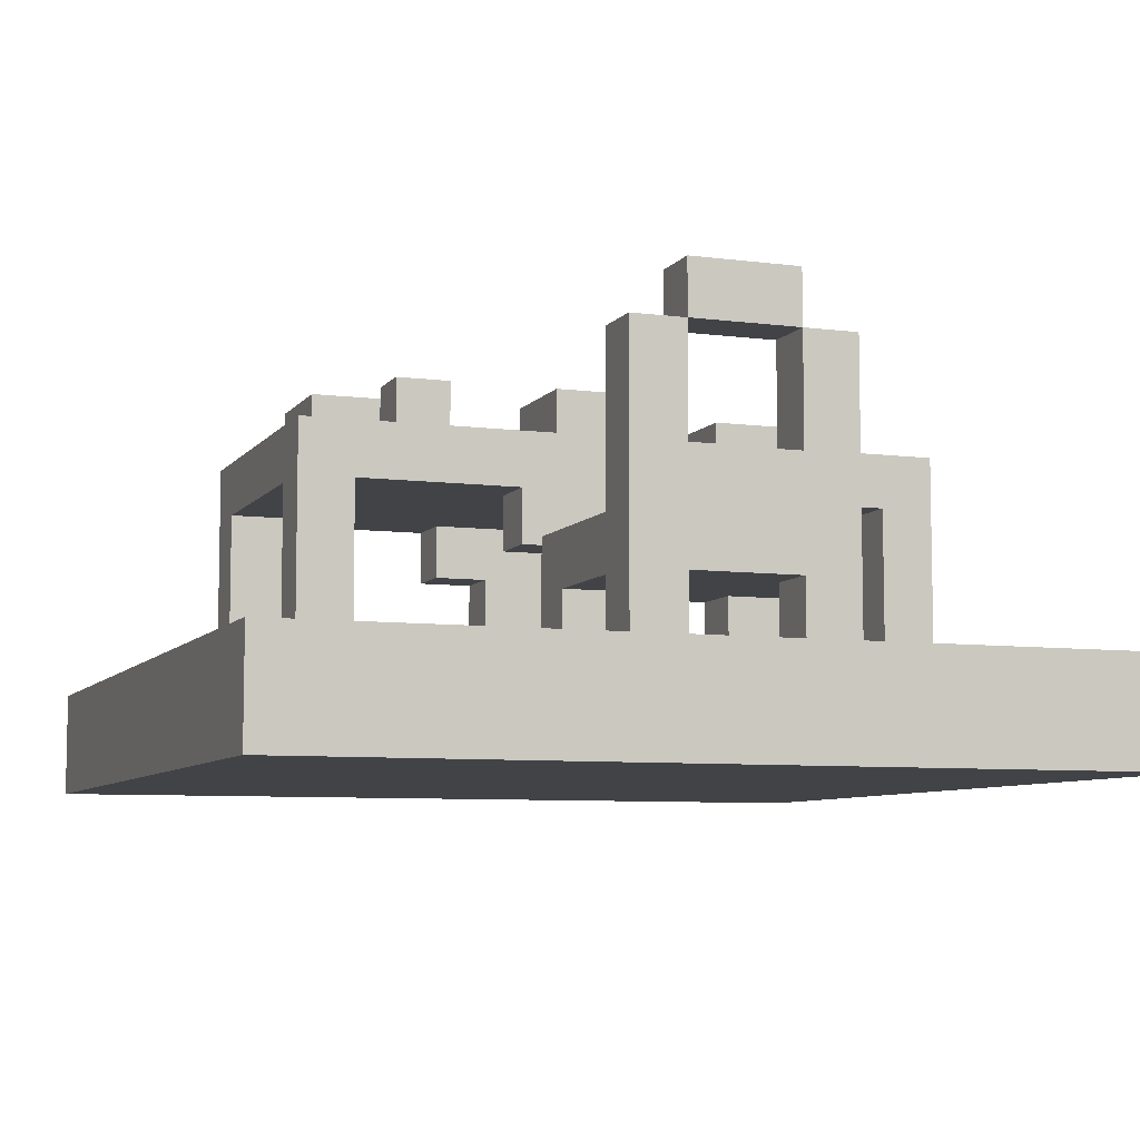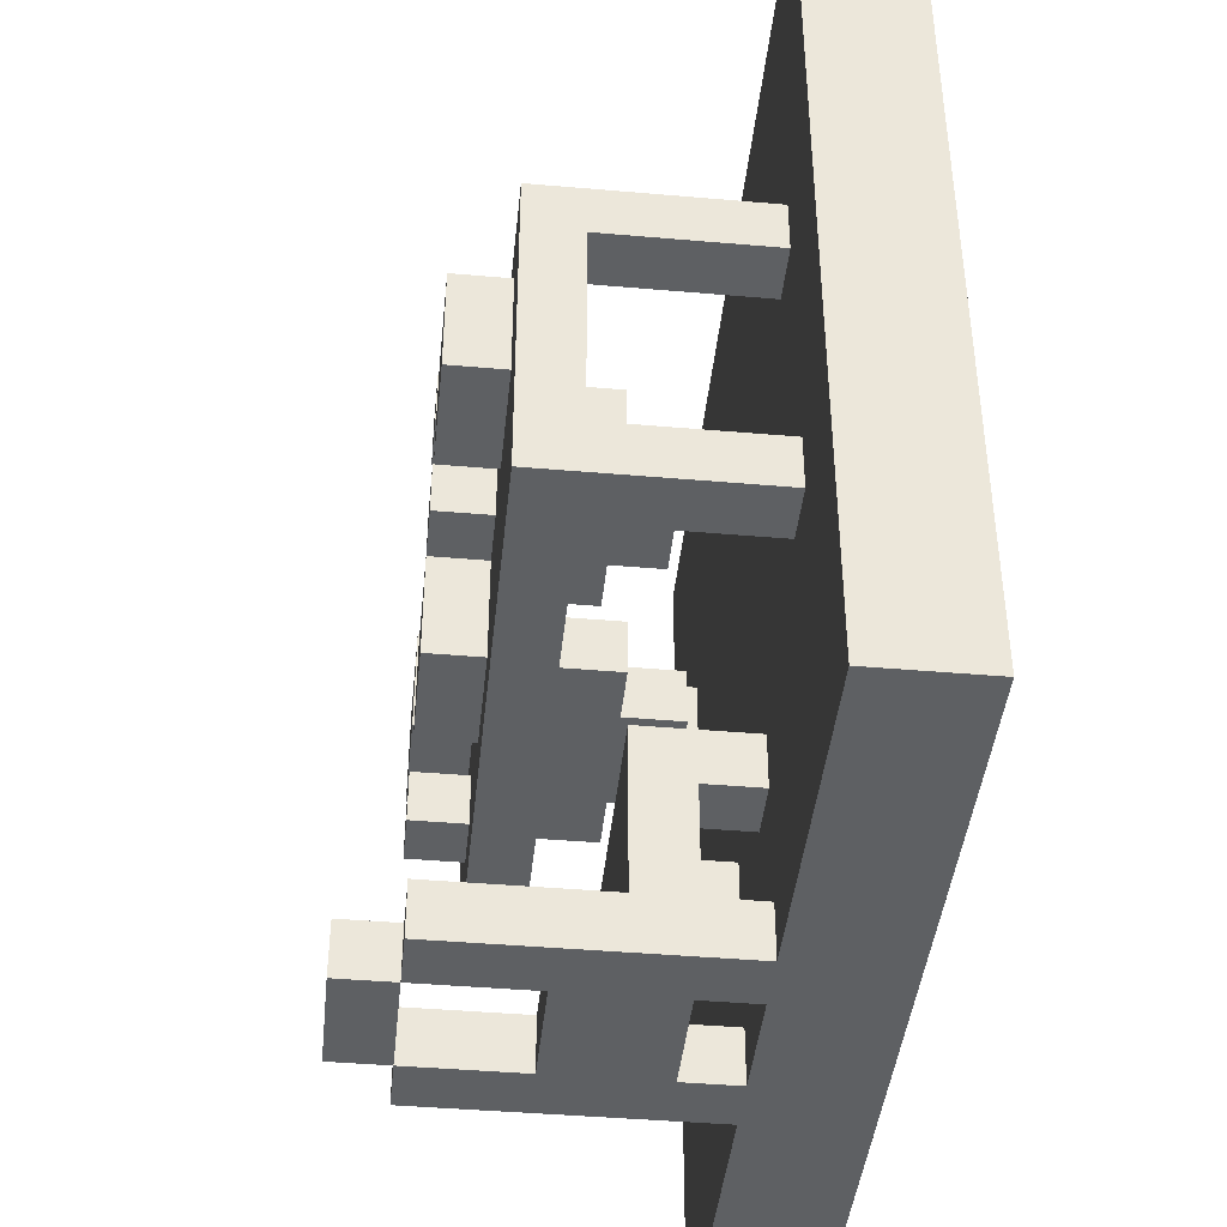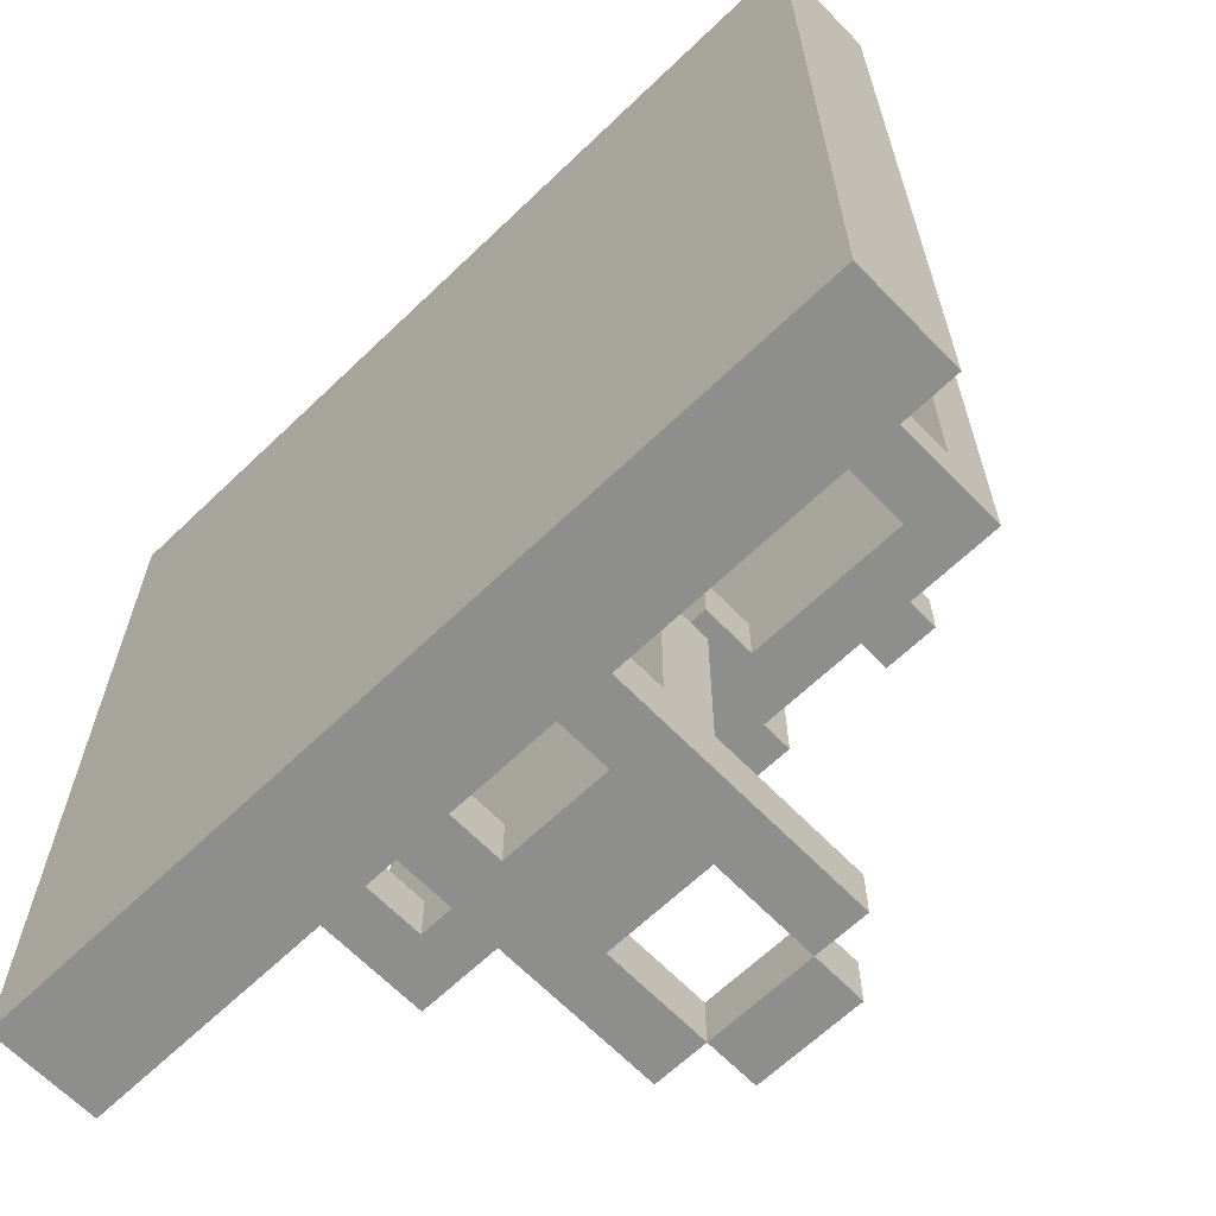
<metadata>
{"format":"obj","ext":"obj","renderer":"f3d","projection":"perspective","resolution":1024,"background":"white","views":[{"elev":-7.3,"azim":159.6,"up":"+Y"},{"elev":-42.7,"azim":-95.9,"up":"+Z"},{"elev":-64.8,"azim":44.0,"up":"+Z"}]}
</metadata>
<code>
g YAVD_Tiles-38
v -8 0 8
v -8 0 -8
v -8 1 8
v -8 1 5
v -8 1 1
v -8 1 -3
v -8 1 -5
v -8 1 -8
v -8 2 8
v -8 2 5
v -8 2 1
v -8 2 -3
v -8 2 -5
v -8 2 -8
v -6 2 3
v -6 2 2
v -6 2 -2
v -6 2 -3
v -6 5 2
v -6 5 1
v -6 5 -1
v -6 5 -2
v -6 6 3
v -6 6 1
v -6 6 -1
v -6 6 -3
v -5 6 2
v -5 6 1
v -5 6 -0
v -5 7 2
v -5 7 -0
v -2 2 -4
v -2 2 -5
v -2 2 -7
v -2 2 -8
v -2 3 -5
v -2 3 -7
v -2 4 3
v -2 4 2
v -2 4 -2
v -2 4 -3
v -2 4 -4
v -2 4 -7
v -2 5 3
v -2 5 2
v -2 5 -2
v -2 5 -3
v -2 6 3
v -2 6 2
v -2 6 1
v -2 6 -0
v -2 7 3
v -2 7 2
v -2 7 1
v -2 7 -0
v -2 7 -7
v -2 7 -8
v -1 3 3
v -1 3 2
v -1 3 -2
v -1 3 -3
v -1 4 3
v -1 4 2
v -1 4 -2
v -1 4 -3
v -1 6 -0
v -1 6 -2
v -1 7 -0
v -1 7 -2
v -1 7 -7
v -1 7 -8
v -1 8 -7
v -1 8 -8
v 1 2 -4
v 1 2 -5
v 1 2 -7
v 1 2 -8
v 1 3 -4
v 1 3 -5
v 1 3 -7
v 1 3 -8
v 1 5 -7
v 1 5 -8
v 1 7 -7
v 1 7 -8
v 3 6 2
v 3 6 -0
v 3 6 -1
v 3 6 -2
v 3 7 2
v 3 7 -0
v 3 7 -1
v 3 7 -2
v 5 2 3
v 5 2 2
v 5 2 -2
v 5 2 -3
v 5 5 3
v 5 5 2
v 5 5 -2
v 5 5 -3
v -5 2 3
v -5 2 2
v -5 2 -2
v -5 2 -3
v -5 5 3
v -5 5 2
v -5 5 -2
v -5 5 -3
v -3 6 2
v -3 6 -0
v -3 7 2
v -3 7 -0
v -1 2 -4
v -1 2 -5
v -1 2 -7
v -1 2 -8
v -1 3 -4
v -1 3 -5
v -1 3 -7
v -1 3 -8
v -1 5 -7
v -1 5 -8
v -1 6 3
v -1 6 2
v -1 6 1
v -1 6 -0
v -1 7 3
v -1 7 2
v -1 7 1
v -1 7 -0
v -1 7 -7
v -1 7 -8
v 1 3 3
v 1 3 2
v 1 3 -2
v 1 3 -3
v 1 4 3
v 1 4 2
v 1 4 -2
v 1 4 -3
v 1 6 -0
v 1 6 -2
v 1 7 -0
v 1 7 -2
v 1 7 -7
v 1 7 -8
v 1 8 -7
v 1 8 -8
v 2 2 -4
v 2 2 -5
v 2 2 -7
v 2 2 -8
v 2 3 -5
v 2 3 -7
v 2 4 3
v 2 4 2
v 2 4 -2
v 2 4 -3
v 2 4 -4
v 2 4 -7
v 2 5 3
v 2 5 2
v 2 5 -2
v 2 5 -3
v 2 7 -7
v 2 7 -8
v 4 6 -1
v 4 6 -2
v 4 7 -1
v 4 7 -2
v 5 6 2
v 5 6 1
v 5 6 -0
v 5 7 2
v 5 7 -0
v 6 2 3
v 6 2 2
v 6 2 -2
v 6 2 -3
v 6 5 2
v 6 5 1
v 6 5 -1
v 6 5 -2
v 6 6 3
v 6 6 1
v 6 6 -1
v 6 6 -3
v 8 0 8
v 8 0 -8
v 8 1 8
v 8 1 5
v 8 1 -5
v 8 1 -8
v 8 2 8
v 8 2 5
v 8 2 -5
v 8 2 -8
v -8 0 8
v -8 1 8
v -8 2 8
v -5 1 8
v -5 2 8
v 0 1 8
v 0 2 8
v 2 1 8
v 2 2 8
v 5 1 8
v 5 2 8
v 8 0 8
v 8 1 8
v 8 2 8
v -6 2 3
v -6 6 3
v -5 2 3
v -5 5 3
v -4 5 3
v -4 6 3
v -2 4 3
v -2 5 3
v -2 6 3
v -2 7 3
v -1 3 3
v -1 4 3
v -1 6 3
v -1 7 3
v 1 3 3
v 1 4 3
v 2 4 3
v 2 5 3
v 4 5 3
v 4 6 3
v 5 2 3
v 5 5 3
v 6 2 3
v 6 6 3
v -5 6 2
v -5 7 2
v -4 6 2
v -3 6 2
v -3 7 2
v 3 6 2
v 3 7 2
v 4 6 2
v 5 6 2
v 5 7 2
v -2 6 1
v -2 7 1
v -1 6 1
v -1 7 1
v -1 6 -0
v -1 7 -0
v 1 6 -0
v 1 7 -0
v 3 6 -1
v 3 7 -1
v 4 6 -1
v 4 7 -1
v -6 2 -2
v -6 5 -2
v -5 2 -2
v -5 5 -2
v -2 4 -2
v -2 5 -2
v -1 3 -2
v -1 4 -2
v 1 3 -2
v 1 4 -2
v 2 4 -2
v 2 5 -2
v 5 2 -2
v 5 5 -2
v 6 2 -2
v 6 5 -2
v -2 2 -4
v -2 4 -4
v -1 2 -4
v -1 3 -4
v 1 2 -4
v 1 3 -4
v 2 2 -4
v 2 4 -4
v -2 2 -7
v -2 3 -7
v -2 4 -7
v -2 7 -7
v -1 2 -7
v -1 3 -7
v -1 5 -7
v -1 7 -7
v -1 8 -7
v 1 2 -7
v 1 3 -7
v 1 5 -7
v 1 7 -7
v 1 8 -7
v 2 2 -7
v 2 3 -7
v 2 4 -7
v 2 7 -7
v -6 2 2
v -6 5 2
v -5 2 2
v -5 5 2
v -2 4 2
v -2 5 2
v -2 6 2
v -2 7 2
v -1 3 2
v -1 4 2
v -1 6 2
v -1 7 2
v 1 3 2
v 1 4 2
v 2 4 2
v 2 5 2
v 5 2 2
v 5 5 2
v 6 2 2
v 6 5 2
v -5 6 -0
v -5 7 -0
v -3 6 -0
v -3 7 -0
v -2 6 -0
v -2 7 -0
v -1 6 -0
v -1 7 -0
v 3 6 -0
v 3 7 -0
v 5 6 -0
v 5 7 -0
v -1 6 -2
v -1 7 -2
v 1 6 -2
v 1 7 -2
v 3 6 -2
v 3 7 -2
v 4 6 -2
v 4 7 -2
v -6 2 -3
v -6 6 -3
v -5 2 -3
v -5 5 -3
v -4 5 -3
v -4 6 -3
v -2 4 -3
v -2 5 -3
v -1 3 -3
v -1 4 -3
v 1 3 -3
v 1 4 -3
v 2 4 -3
v 2 5 -3
v 4 5 -3
v 4 6 -3
v 5 2 -3
v 5 5 -3
v 6 2 -3
v 6 6 -3
v -2 2 -5
v -2 3 -5
v -1 2 -5
v -1 3 -5
v 1 2 -5
v 1 3 -5
v 2 2 -5
v 2 3 -5
v -8 0 -8
v -8 1 -8
v -8 2 -8
v -5 1 -8
v -5 2 -8
v -2 2 -8
v -2 7 -8
v -1 2 -8
v -1 3 -8
v -1 5 -8
v -1 7 -8
v -1 8 -8
v 0 1 -8
v 0 2 -8
v 1 2 -8
v 1 3 -8
v 1 5 -8
v 1 7 -8
v 1 8 -8
v 2 1 -8
v 2 2 -8
v 2 7 -8
v 5 1 -8
v 5 2 -8
v 8 0 -8
v 8 1 -8
v 8 2 -8
v -8 0 8
v 8 0 8
v -8 0 -8
v 8 0 -8
v -1 3 3
v 1 3 3
v -1 3 2
v 1 3 2
v -1 3 -2
v 1 3 -2
v -1 3 -3
v 1 3 -3
v -1 3 -4
v 1 3 -4
v -2 3 -5
v -1 3 -5
v 1 3 -5
v 2 3 -5
v -2 3 -7
v -1 3 -7
v 1 3 -7
v 2 3 -7
v -1 3 -8
v 1 3 -8
v -2 4 3
v -1 4 3
v 1 4 3
v 2 4 3
v -2 4 2
v -1 4 2
v 1 4 2
v 2 4 2
v -2 4 -2
v -1 4 -2
v 1 4 -2
v 2 4 -2
v -2 4 -3
v -1 4 -3
v 1 4 -3
v 2 4 -3
v -5 5 3
v -4 5 3
v -2 5 3
v 2 5 3
v 4 5 3
v 5 5 3
v -6 5 2
v -5 5 2
v -2 5 2
v 2 5 2
v 5 5 2
v 6 5 2
v -6 5 1
v -4 5 1
v 4 5 1
v 6 5 1
v -6 5 -1
v -4 5 -1
v 4 5 -1
v 6 5 -1
v -6 5 -2
v -5 5 -2
v -2 5 -2
v 2 5 -2
v 5 5 -2
v 6 5 -2
v -5 5 -3
v -4 5 -3
v -2 5 -3
v 2 5 -3
v 4 5 -3
v 5 5 -3
v -1 7 -7
v 1 7 -7
v -1 7 -8
v 1 7 -8
v -8 2 8
v -5 2 8
v 0 2 8
v 2 2 8
v 5 2 8
v 8 2 8
v 0 2 7
v 2 2 7
v -6 2 6
v -5 2 6
v 5 2 6
v 6 2 6
v -8 2 5
v -6 2 5
v 6 2 5
v 8 2 5
v 0 2 4
v 3 2 4
v -6 2 3
v -5 2 3
v -1 2 3
v 0 2 3
v 3 2 3
v 4 2 3
v 5 2 3
v 6 2 3
v -7 2 2
v -6 2 2
v -5 2 2
v -3 2 2
v 5 2 2
v 6 2 2
v -8 2 1
v -7 2 1
v -1 2 1
v 0 2 1
v 3 2 1
v 4 2 1
v -3 2 -0
v -2 2 -0
v 0 2 -0
v 3 2 -0
v -6 2 -2
v -5 2 -2
v -3 2 -2
v -2 2 -2
v 3 2 -2
v 5 2 -2
v 6 2 -2
v -8 2 -3
v -6 2 -3
v -5 2 -3
v -3 2 -3
v 2 2 -3
v 3 2 -3
v 5 2 -3
v 6 2 -3
v -2 2 -4
v -1 2 -4
v 1 2 -4
v 2 2 -4
v 4 2 -4
v 5 2 -4
v -8 2 -5
v -5 2 -5
v -2 2 -5
v -1 2 -5
v 1 2 -5
v 2 2 -5
v 4 2 -5
v 6 2 -5
v 8 2 -5
v 5 2 -6
v 6 2 -6
v -2 2 -7
v -1 2 -7
v 0 2 -7
v 1 2 -7
v 2 2 -7
v -8 2 -8
v -5 2 -8
v -2 2 -8
v -1 2 -8
v 0 2 -8
v 1 2 -8
v 2 2 -8
v 5 2 -8
v 8 2 -8
v -2 4 -4
v 2 4 -4
v -2 4 -7
v 2 4 -7
v -1 5 -7
v 1 5 -7
v -1 5 -8
v 1 5 -8
v -6 6 3
v -4 6 3
v -2 6 3
v -1 6 3
v 4 6 3
v 6 6 3
v -5 6 2
v -4 6 2
v -3 6 2
v -2 6 2
v -1 6 2
v 3 6 2
v 4 6 2
v 5 6 2
v -6 6 1
v -5 6 1
v -2 6 1
v -1 6 1
v 5 6 1
v 6 6 1
v -5 6 -0
v -3 6 -0
v -2 6 -0
v -1 6 -0
v 1 6 -0
v 3 6 -0
v 5 6 -0
v -6 6 -1
v -4 6 -1
v 3 6 -1
v 4 6 -1
v 6 6 -1
v -1 6 -2
v 1 6 -2
v 3 6 -2
v 4 6 -2
v -6 6 -3
v -4 6 -3
v 4 6 -3
v 6 6 -3
v -2 7 3
v -1 7 3
v -5 7 2
v -3 7 2
v -2 7 2
v -1 7 2
v 3 7 2
v 5 7 2
v -2 7 1
v -1 7 1
v -5 7 -0
v -3 7 -0
v -2 7 -0
v -1 7 -0
v 1 7 -0
v 3 7 -0
v 5 7 -0
v 3 7 -1
v 4 7 -1
v -1 7 -2
v 1 7 -2
v 3 7 -2
v 4 7 -2
v -2 7 -7
v -1 7 -7
v 1 7 -7
v 2 7 -7
v -2 7 -8
v -1 7 -8
v 1 7 -8
v 2 7 -8
v -1 8 -7
v 1 8 -7
v -1 8 -8
v 1 8 -8
f 3 2 1
f 4 2 3
f 5 2 4
f 6 2 5
f 7 2 6
f 8 2 7
f 9 4 3
f 10 5 4
f 10 4 9
f 11 6 5
f 11 5 10
f 12 7 6
f 12 6 11
f 13 8 7
f 13 7 12
f 14 8 13
f 19 16 15
f 22 18 17
f 23 19 15
f 23 20 19
f 24 21 20
f 24 20 23
f 25 22 21
f 25 21 24
f 26 18 22
f 26 22 25
f 30 28 27
f 30 29 28
f 31 29 30
f 36 33 32
f 37 35 34
f 42 36 32
f 42 37 36
f 43 35 37
f 43 37 42
f 44 39 38
f 45 39 44
f 46 41 40
f 47 41 46
f 52 49 48
f 53 49 52
f 54 51 50
f 55 51 54
f 56 35 43
f 57 35 56
f 62 59 58
f 63 59 62
f 64 61 60
f 65 61 64
f 68 67 66
f 69 67 68
f 72 71 70
f 73 71 72
f 78 75 74
f 79 75 78
f 80 77 76
f 81 77 80
f 84 83 82
f 85 83 84
f 90 87 86
f 91 87 90
f 92 89 88
f 93 89 92
f 98 95 94
f 99 95 98
f 100 97 96
f 101 97 100
f 102 103 106
f 106 103 107
f 104 105 108
f 108 105 109
f 110 111 112
f 112 111 113
f 114 115 118
f 118 115 119
f 116 117 120
f 120 117 121
f 124 125 128
f 128 125 129
f 126 127 130
f 130 127 131
f 122 123 132
f 132 123 133
f 134 135 138
f 138 135 139
f 136 137 140
f 140 137 141
f 142 143 144
f 144 143 145
f 146 147 148
f 148 147 149
f 150 151 154
f 152 153 155
f 150 154 160
f 154 155 160
f 155 153 161
f 160 155 161
f 156 157 162
f 162 157 163
f 158 159 164
f 164 159 165
f 161 153 166
f 166 153 167
f 168 169 170
f 170 169 171
f 172 173 175
f 173 174 175
f 175 174 176
f 177 178 181
f 179 180 184
f 177 181 185
f 181 182 185
f 182 183 186
f 185 182 186
f 183 184 187
f 186 183 187
f 184 180 188
f 187 184 188
f 189 190 191
f 191 190 192
f 192 190 193
f 193 190 194
f 191 192 195
f 192 193 196
f 195 192 196
f 193 194 197
f 196 193 197
f 197 194 198
f 202 200 199
f 202 201 200
f 203 201 202
f 204 202 199
f 204 203 202
f 205 203 204
f 206 204 199
f 206 205 204
f 207 205 206
f 208 206 199
f 208 207 206
f 209 207 208
f 210 208 199
f 211 209 208
f 211 208 210
f 212 209 211
f 215 214 213
f 216 214 215
f 217 214 216
f 218 214 217
f 220 218 217
f 221 218 220
f 224 221 220
f 224 220 219
f 225 222 221
f 225 221 224
f 226 222 225
f 227 224 223
f 227 225 224
f 228 225 227
f 229 225 228
f 230 225 229
f 231 225 230
f 232 225 231
f 234 232 231
f 235 234 233
f 236 232 234
f 236 234 235
f 239 238 237
f 240 238 239
f 241 238 240
f 244 243 242
f 245 243 244
f 246 243 245
f 249 248 247
f 250 248 249
f 253 252 251
f 254 252 253
f 257 256 255
f 258 256 257
f 261 260 259
f 262 260 261
f 266 264 263
f 267 266 265
f 268 264 266
f 268 266 267
f 269 264 268
f 270 264 269
f 273 272 271
f 274 272 273
f 277 276 275
f 278 276 277
f 280 276 278
f 281 280 279
f 282 276 280
f 282 280 281
f 287 284 283
f 288 284 287
f 289 286 285
f 290 286 289
f 294 289 285
f 295 291 290
f 296 291 295
f 297 293 292
f 298 293 297
f 299 294 285
f 299 295 294
f 300 295 299
f 301 302 303
f 303 302 304
f 305 306 310
f 307 308 311
f 311 308 312
f 309 310 313
f 310 306 314
f 313 310 314
f 314 306 315
f 315 306 316
f 317 318 319
f 319 318 320
f 321 322 323
f 323 322 324
f 325 326 327
f 327 326 328
f 329 330 331
f 331 330 332
f 333 334 335
f 335 334 336
f 337 338 339
f 339 338 340
f 341 342 343
f 343 342 344
f 344 342 345
f 345 342 346
f 345 346 348
f 347 348 350
f 349 350 351
f 350 348 352
f 351 350 352
f 352 348 353
f 348 346 354
f 353 348 354
f 354 346 355
f 355 346 356
f 355 356 358
f 357 358 359
f 358 356 360
f 359 358 360
f 361 362 363
f 363 362 364
f 365 366 367
f 367 366 368
f 369 370 372
f 370 371 372
f 372 371 373
f 372 373 374
f 372 374 376
f 374 375 376
f 376 375 377
f 377 375 378
f 378 375 379
f 369 372 381
f 372 376 381
f 381 376 382
f 381 382 383
f 377 378 384
f 384 378 385
f 379 380 386
f 386 380 387
f 384 385 388
f 381 383 388
f 385 386 388
f 369 381 388
f 383 384 388
f 388 386 389
f 389 386 390
f 369 388 391
f 388 389 391
f 391 389 392
f 369 391 393
f 391 392 394
f 393 391 394
f 394 392 395
f 398 397 396
f 399 397 398
f 402 401 400
f 403 401 402
f 406 405 404
f 407 405 406
f 411 409 408
f 412 409 411
f 414 412 411
f 414 413 412
f 414 411 410
f 415 413 414
f 416 413 415
f 417 413 416
f 418 416 415
f 419 416 418
f 424 421 420
f 425 421 424
f 426 423 422
f 427 423 426
f 432 429 428
f 433 429 432
f 434 431 430
f 435 431 434
f 443 437 436
f 444 438 437
f 445 440 439
f 446 441 440
f 448 443 442
f 449 445 444
f 449 443 448
f 449 444 437
f 449 437 443
f 450 447 446
f 450 445 449
f 450 446 440
f 450 440 445
f 451 447 450
f 452 449 448
f 452 450 449
f 452 451 450
f 453 451 452
f 454 451 453
f 455 451 454
f 456 453 452
f 457 453 456
f 458 454 453
f 459 454 458
f 460 455 454
f 461 455 460
f 462 453 457
f 463 458 453
f 463 453 462
f 464 458 463
f 465 454 459
f 466 460 454
f 466 454 465
f 467 460 466
f 470 469 468
f 471 469 470
f 473 474 478
f 474 475 478
f 475 476 479
f 478 475 479
f 472 473 480
f 473 478 481
f 480 473 481
f 478 479 481
f 479 476 482
f 481 479 482
f 476 477 482
f 482 477 483
f 472 480 484
f 480 481 485
f 484 480 485
f 481 482 485
f 482 483 485
f 483 477 486
f 485 483 486
f 486 477 487
f 484 485 488
f 485 486 488
f 486 487 488
f 488 487 489
f 484 488 490
f 490 488 491
f 491 488 492
f 488 489 493
f 492 488 493
f 489 487 494
f 493 489 494
f 494 487 495
f 495 487 496
f 496 487 497
f 484 490 498
f 498 490 499
f 491 492 500
f 500 492 501
f 495 496 502
f 497 487 503
f 484 498 504
f 498 499 505
f 504 498 505
f 499 500 505
f 500 501 505
f 492 493 506
f 501 492 506
f 493 494 506
f 494 495 506
f 506 495 507
f 507 495 508
f 495 502 509
f 508 495 509
f 502 503 509
f 505 501 510
f 504 505 510
f 506 507 510
f 501 506 510
f 510 507 511
f 507 508 512
f 511 507 512
f 508 509 513
f 512 508 513
f 510 511 514
f 504 510 514
f 514 511 515
f 515 511 516
f 511 512 517
f 516 511 517
f 512 513 517
f 513 509 518
f 517 513 518
f 509 503 519
f 518 509 519
f 503 487 520
f 519 503 520
f 504 514 521
f 521 514 522
f 515 516 523
f 517 518 524
f 516 517 524
f 523 516 524
f 524 518 525
f 518 519 526
f 525 518 526
f 526 519 527
f 520 487 528
f 522 523 529
f 521 522 529
f 524 525 529
f 523 524 529
f 529 525 530
f 530 525 531
f 526 527 532
f 531 525 532
f 525 526 532
f 532 527 533
f 527 528 534
f 533 527 534
f 521 529 535
f 535 529 536
f 536 529 537
f 530 531 538
f 538 531 539
f 532 533 540
f 533 534 541
f 540 533 541
f 528 487 542
f 541 534 542
f 534 528 542
f 542 487 543
f 538 539 544
f 540 541 544
f 536 537 544
f 541 542 544
f 537 538 544
f 539 540 544
f 542 543 545
f 544 542 545
f 536 544 546
f 546 544 547
f 547 544 548
f 548 544 549
f 549 544 550
f 535 536 551
f 536 546 552
f 551 536 552
f 552 546 553
f 547 548 554
f 548 549 555
f 554 548 555
f 555 549 556
f 550 544 557
f 544 545 558
f 557 544 558
f 545 543 559
f 558 545 559
f 560 561 562
f 562 561 563
f 564 565 566
f 566 565 567
f 568 569 574
f 569 570 575
f 574 569 575
f 575 570 576
f 576 570 577
f 571 572 578
f 578 572 579
f 572 573 580
f 579 572 580
f 580 573 581
f 568 574 582
f 582 574 583
f 578 579 584
f 576 577 584
f 577 578 584
f 584 579 585
f 581 573 586
f 586 573 587
f 582 583 588
f 576 584 589
f 589 584 590
f 585 579 591
f 591 579 592
f 592 579 593
f 586 587 594
f 589 590 595
f 582 588 595
f 588 589 595
f 590 591 595
f 595 591 596
f 593 594 597
f 592 593 597
f 597 594 598
f 594 587 599
f 598 594 599
f 596 591 600
f 592 597 601
f 601 597 602
f 598 599 603
f 595 596 604
f 601 602 605
f 604 596 605
f 602 603 605
f 596 600 605
f 600 601 605
f 603 599 606
f 605 603 606
f 606 599 607
f 608 609 612
f 612 609 613
f 610 611 618
f 618 611 619
f 616 617 620
f 620 617 621
f 614 615 623
f 623 615 624
f 621 622 627
f 627 622 628
f 625 626 629
f 629 626 630
f 631 632 635
f 635 632 636
f 633 634 637
f 637 634 638
f 639 640 641
f 641 640 642

</code>
